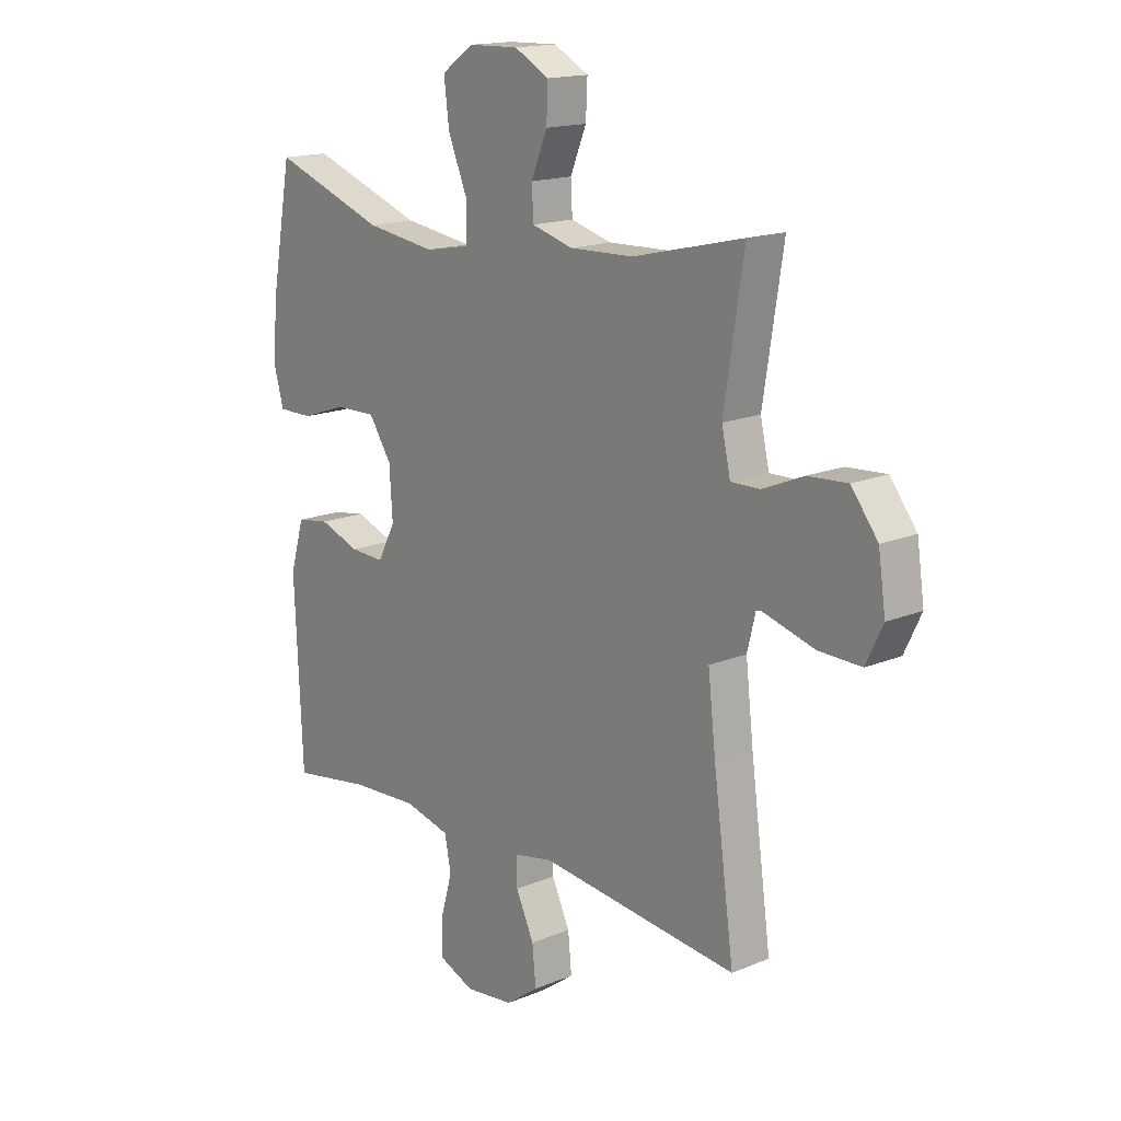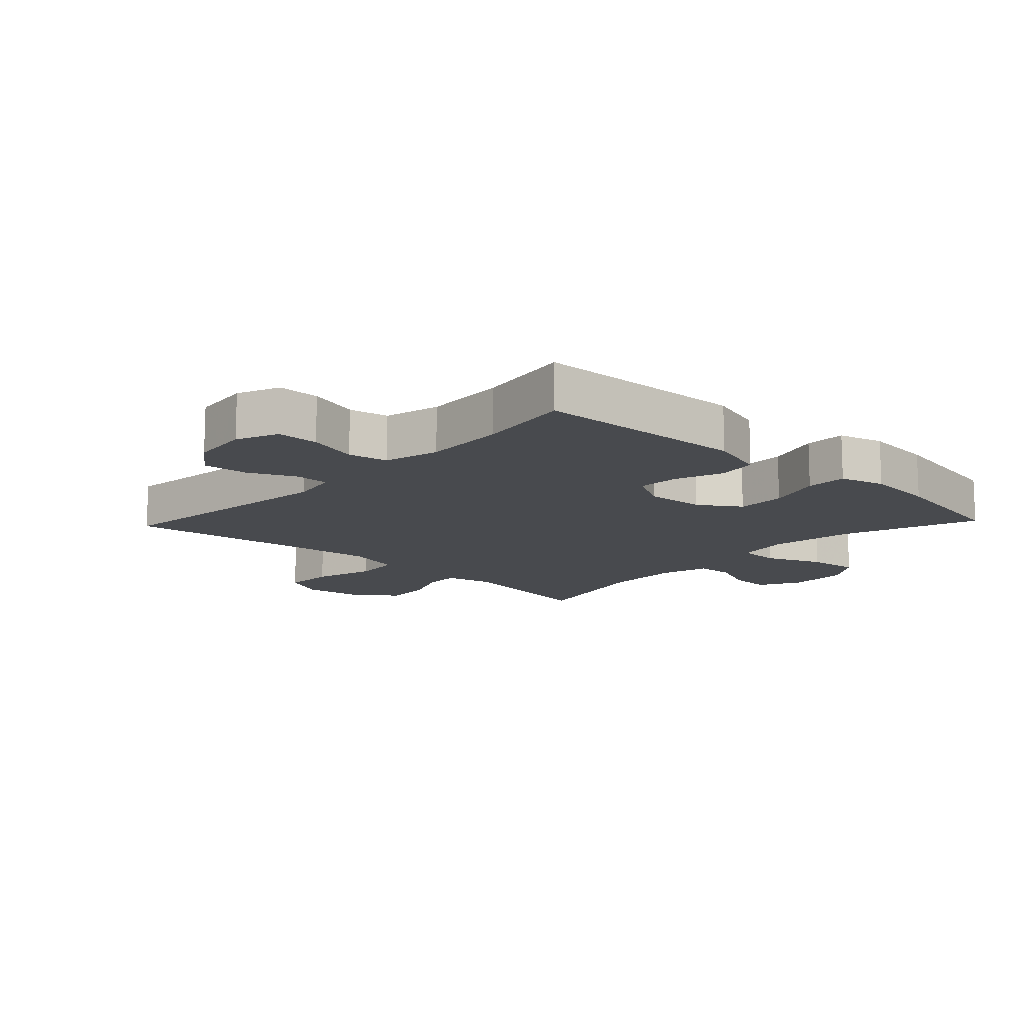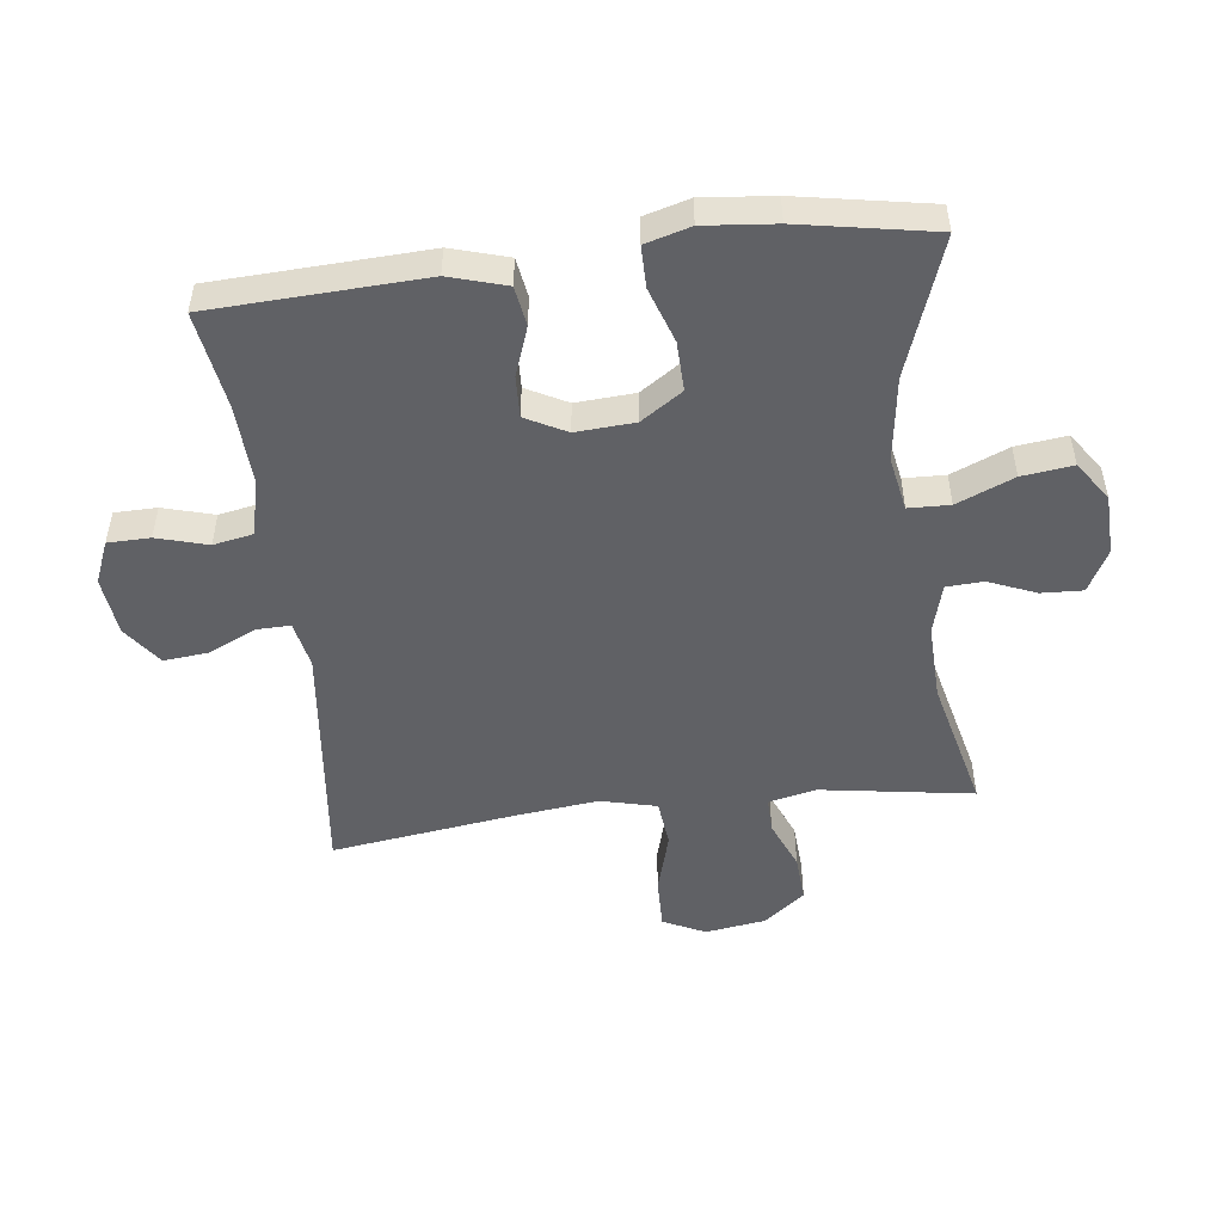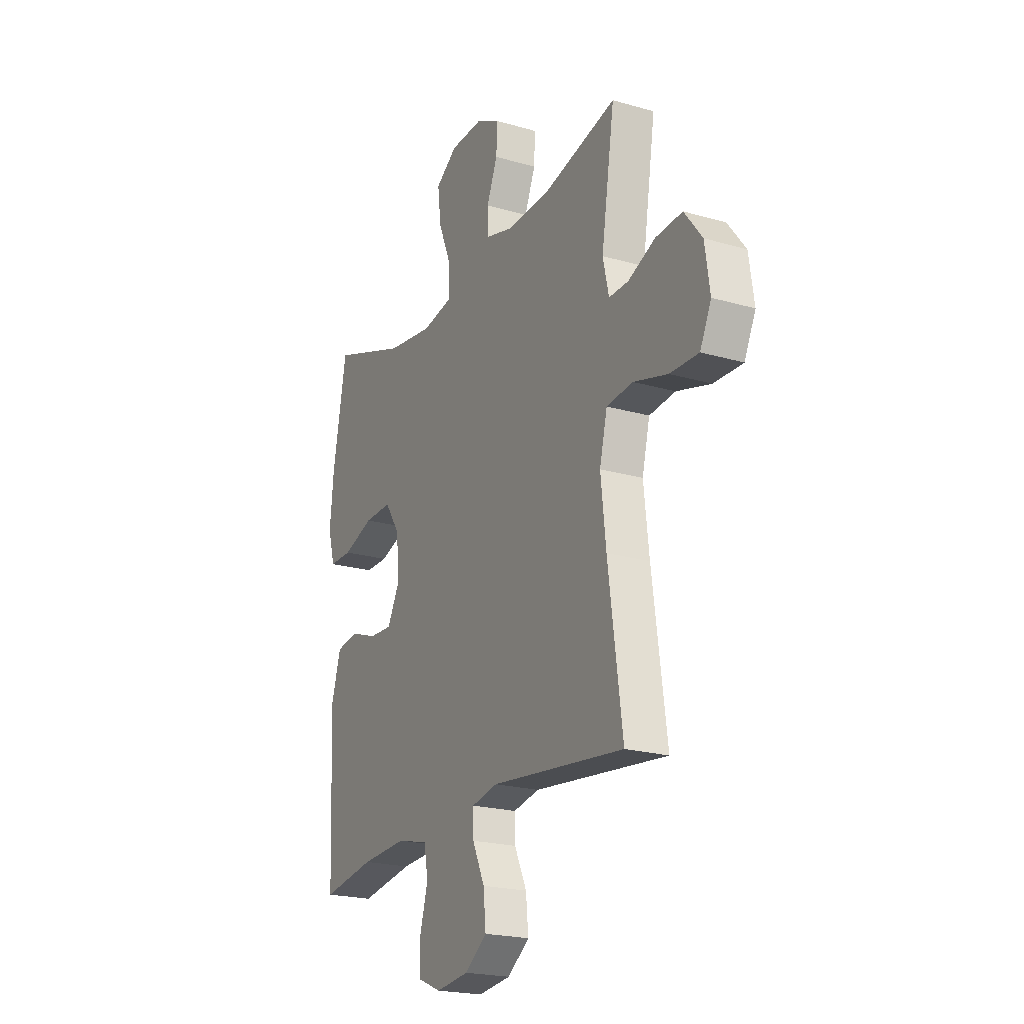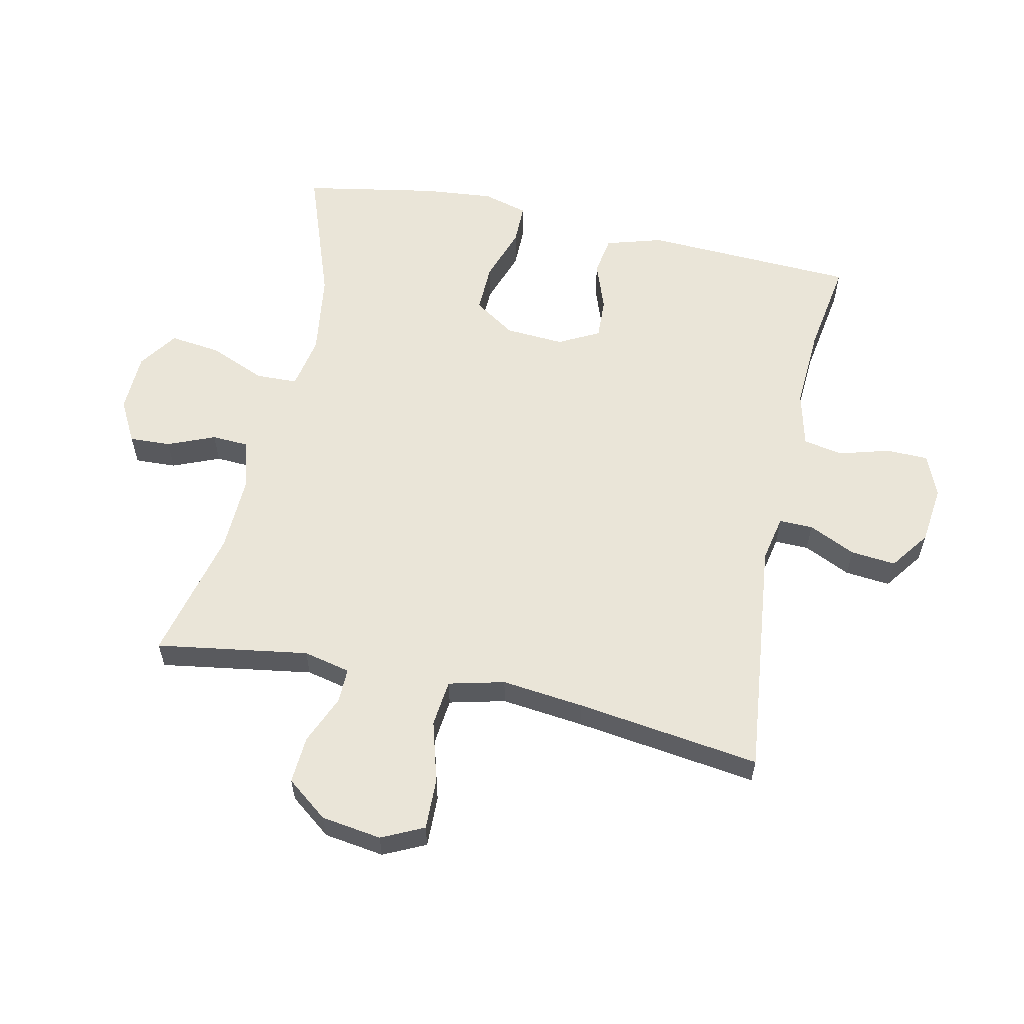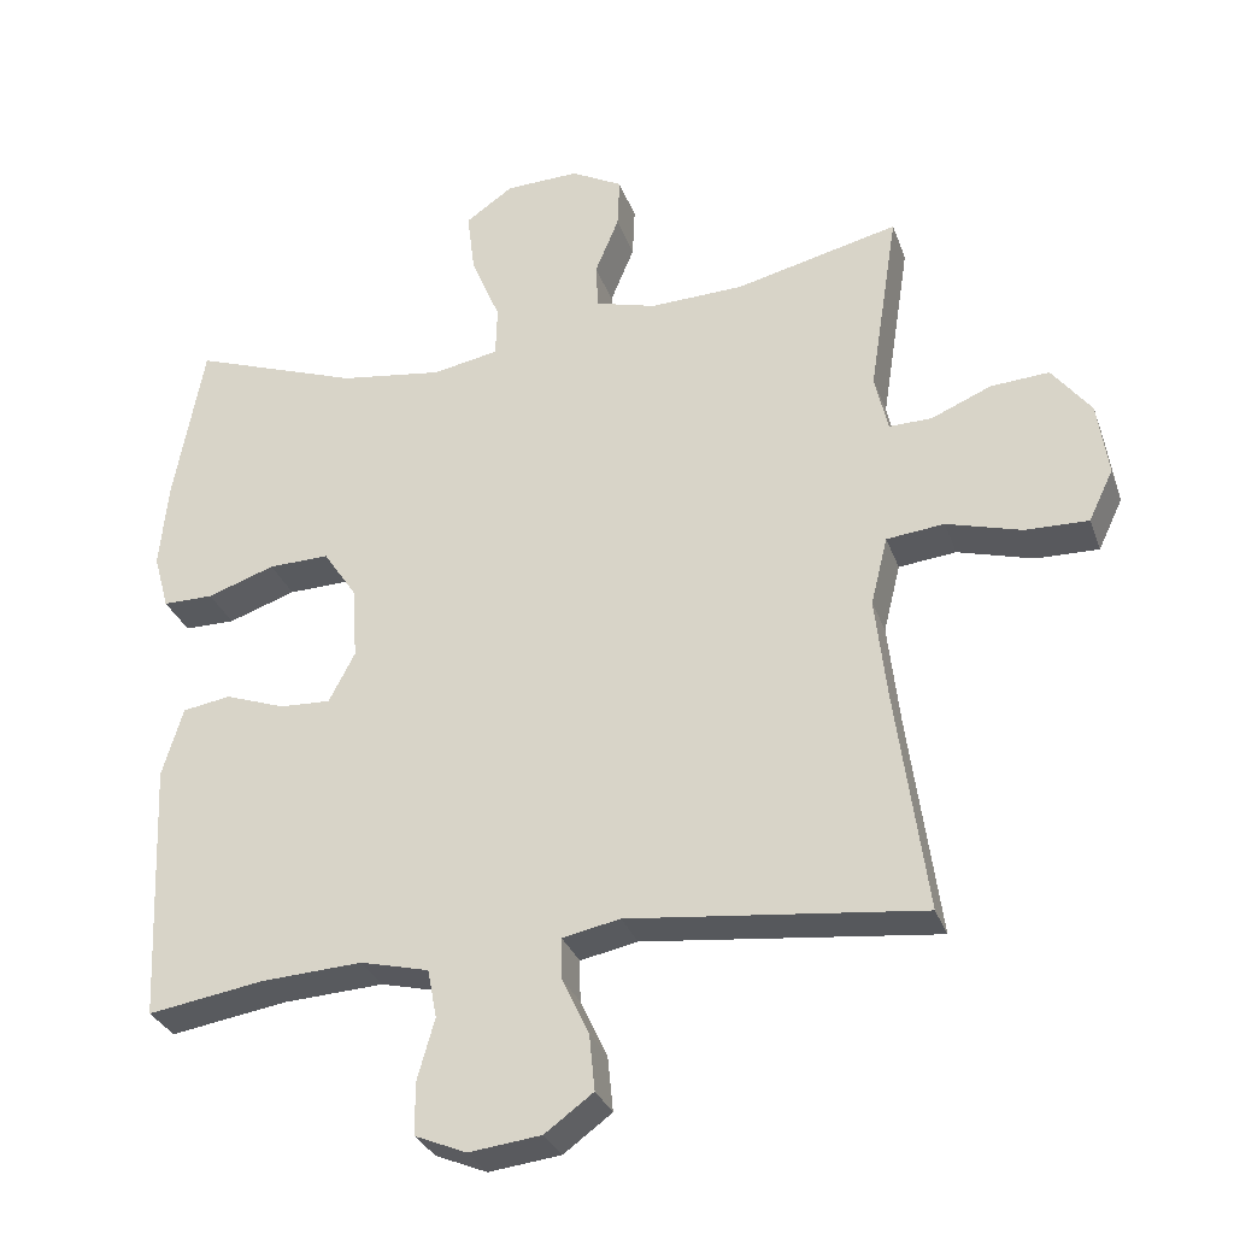
<metadata>
{"format":"obj","ext":"obj","renderer":"f3d","projection":"perspective","resolution":1024,"background":"white","views":[{"elev":16.2,"azim":49.5,"up":"+Z"},{"elev":-13.1,"azim":-133.3,"up":"+Y"},{"elev":-50.4,"azim":-83.0,"up":"+Y"},{"elev":-21.5,"azim":62.9,"up":"+Z"},{"elev":58.7,"azim":102.2,"up":"+Y"},{"elev":-30.6,"azim":17.8,"up":"+Z"}]}
</metadata>
<code>
v 0.5 0.07 0.5
v 0.462 0.07 0.257
v 0.479 0.07 0.182
v 0.535 0.07 0.183
v 0.613 0.07 0.216
v 0.689 0.07 0.221
v 0.74 0.07 0.155
v 0.754 0.07 0.059
v 0.722 0.07 -0.008
v 0.64 0.07 -0.006
v 0.542 0.07 0.022
v 0.467 0.07 0.014
v 0.445 0.07 -0.075
v 0.46 0.07 -0.207
v 0.5 0.07 -0.5
v 0.118 0.07 -0.457
v 0.043 0.07 -0.472
v 0.044 0.07 -0.526
v 0.079 0.07 -0.601
v 0.086 0.07 -0.673
v 0.023 0.07 -0.719
v -0.071 0.07 -0.73
v -0.138 0.07 -0.702
v -0.139 0.07 -0.635
v -0.116 0.07 -0.554
v -0.128 0.07 -0.491
v -0.217 0.07 -0.469
v -0.348 0.07 -0.476
v -0.5 0.07 -0.5
v -0.515 0.07 -0.161
v -0.488 0.07 -0.07
v -0.425 0.07 -0.06
v -0.347 0.07 -0.088
v -0.281 0.07 -0.091
v -0.247 0.07 -0.026
v -0.253 0.07 0.068
v -0.297 0.07 0.134
v -0.376 0.07 0.132
v -0.464 0.07 0.102
v -0.53 0.07 0.102
v -0.55 0.07 0.174
v -0.539 0.07 0.287
v -0.5 0.07 0.5
v -0.282 0.07 0.422
v -0.148 0.07 0.403
v -0.062 0.07 0.419
v -0.06 0.07 0.485
v -0.098 0.07 0.576
v -0.108 0.07 0.657
v -0.046 0.07 0.7
v 0.05 0.07 0.703
v 0.117 0.07 0.667
v 0.114 0.07 0.601
v 0.083 0.07 0.526
v 0.086 0.07 0.467
v 0.165 0.07 0.445
v 0.287 0.07 0.449
v 0.5 0 0.5
v 0.462 0 0.257
v 0.479 0 0.182
v 0.535 0 0.183
v 0.613 0 0.216
v 0.689 0 0.221
v 0.74 0 0.155
v 0.754 0 0.059
v 0.722 0 -0.008
v 0.64 0 -0.006
v 0.542 0 0.022
v 0.467 0 0.014
v 0.445 0 -0.075
v 0.46 0 -0.207
v 0.5 0 -0.5
v 0.118 0 -0.457
v 0.043 0 -0.472
v 0.044 0 -0.526
v 0.079 0 -0.601
v 0.086 0 -0.673
v 0.023 0 -0.719
v -0.071 0 -0.73
v -0.138 0 -0.702
v -0.139 0 -0.635
v -0.116 0 -0.554
v -0.128 0 -0.491
v -0.217 0 -0.469
v -0.348 0 -0.476
v -0.5 0 -0.5
v -0.515 0 -0.161
v -0.488 0 -0.07
v -0.425 0 -0.06
v -0.347 0 -0.088
v -0.281 0 -0.091
v -0.247 0 -0.026
v -0.253 0 0.068
v -0.297 0 0.134
v -0.376 0 0.132
v -0.464 0 0.102
v -0.53 0 0.102
v -0.55 0 0.174
v -0.539 0 0.287
v -0.5 0 0.5
v -0.282 0 0.422
v -0.148 0 0.403
v -0.062 0 0.419
v -0.06 0 0.485
v -0.098 0 0.576
v -0.108 0 0.657
v -0.046 0 0.7
v 0.05 0 0.703
v 0.117 0 0.667
v 0.114 0 0.601
v 0.083 0 0.526
v 0.086 0 0.467
v 0.165 0 0.445
v 0.287 0 0.449
f 51 52 53 54
f 51 54 55
f 50 51 55
f 47 48 49 50
f 46 47 50 55
f 41 42 43 44
f 41 44 45
f 38 39 40 41
f 37 38 41 45
f 36 37 45 46
f 30 31 32 33
f 28 29 30 33
f 27 28 33 34
f 26 27 34 35
f 22 23 24 25
f 22 25 26
f 21 22 26
f 18 19 20 21
f 17 18 21 26
f 16 17 26 35
f 14 15 16 35
f 8 9 10 11
f 8 11 12
f 7 8 12
f 4 5 6 7
f 3 4 7 12
f 2 3 12 13
f 57 1 2
f 56 57 2 13
f 36 46 55 56
f 35 36 56
f 13 14 35 56
f 111 110 109 108
f 112 111 108
f 112 108 107
f 107 106 105 104
f 112 107 104 103
f 101 100 99 98
f 102 101 98
f 98 97 96 95
f 102 98 95 94
f 103 102 94 93
f 90 89 88 87
f 90 87 86 85
f 91 90 85 84
f 92 91 84 83
f 82 81 80 79
f 83 82 79
f 83 79 78
f 78 77 76 75
f 83 78 75 74
f 92 83 74 73
f 92 73 72 71
f 68 67 66 65
f 69 68 65
f 69 65 64
f 64 63 62 61
f 69 64 61 60
f 70 69 60 59
f 59 58 114
f 70 59 114 113
f 113 112 103 93
f 113 93 92
f 113 92 71 70
f 1 58 59 2
f 2 59 60 3
f 3 60 61 4
f 4 61 62 5
f 5 62 63 6
f 6 63 64 7
f 7 64 65 8
f 8 65 66 9
f 9 66 67 10
f 10 67 68 11
f 11 68 69 12
f 12 69 70 13
f 13 70 71 14
f 14 71 72 15
f 15 72 73 16
f 16 73 74 17
f 17 74 75 18
f 18 75 76 19
f 19 76 77 20
f 20 77 78 21
f 21 78 79 22
f 22 79 80 23
f 23 80 81 24
f 24 81 82 25
f 25 82 83 26
f 26 83 84 27
f 27 84 85 28
f 28 85 86 29
f 29 86 87 30
f 30 87 88 31
f 31 88 89 32
f 32 89 90 33
f 33 90 91 34
f 34 91 92 35
f 35 92 93 36
f 36 93 94 37
f 37 94 95 38
f 38 95 96 39
f 39 96 97 40
f 40 97 98 41
f 41 98 99 42
f 42 99 100 43
f 43 100 101 44
f 44 101 102 45
f 45 102 103 46
f 46 103 104 47
f 47 104 105 48
f 48 105 106 49
f 49 106 107 50
f 50 107 108 51
f 51 108 109 52
f 52 109 110 53
f 53 110 111 54
f 54 111 112 55
f 55 112 113 56
f 56 113 114 57
f 57 114 58 1

</code>
